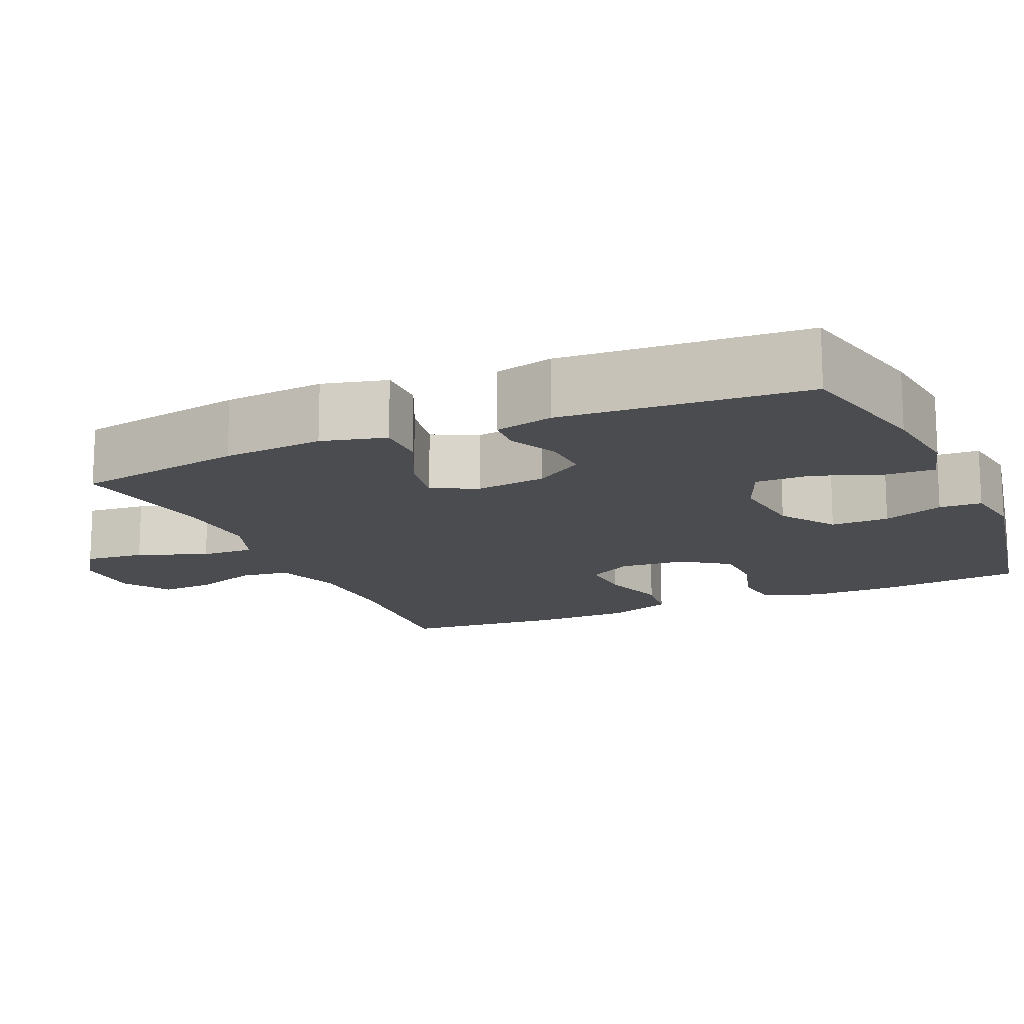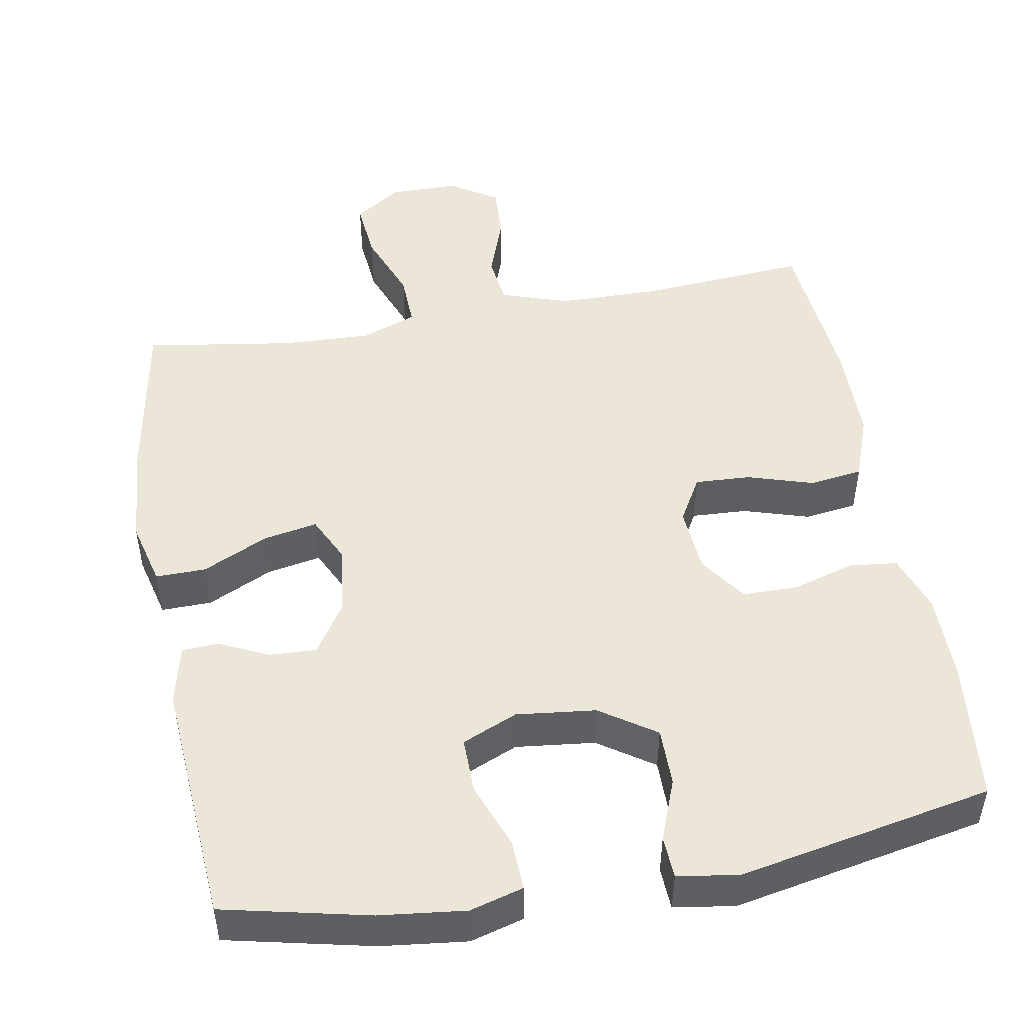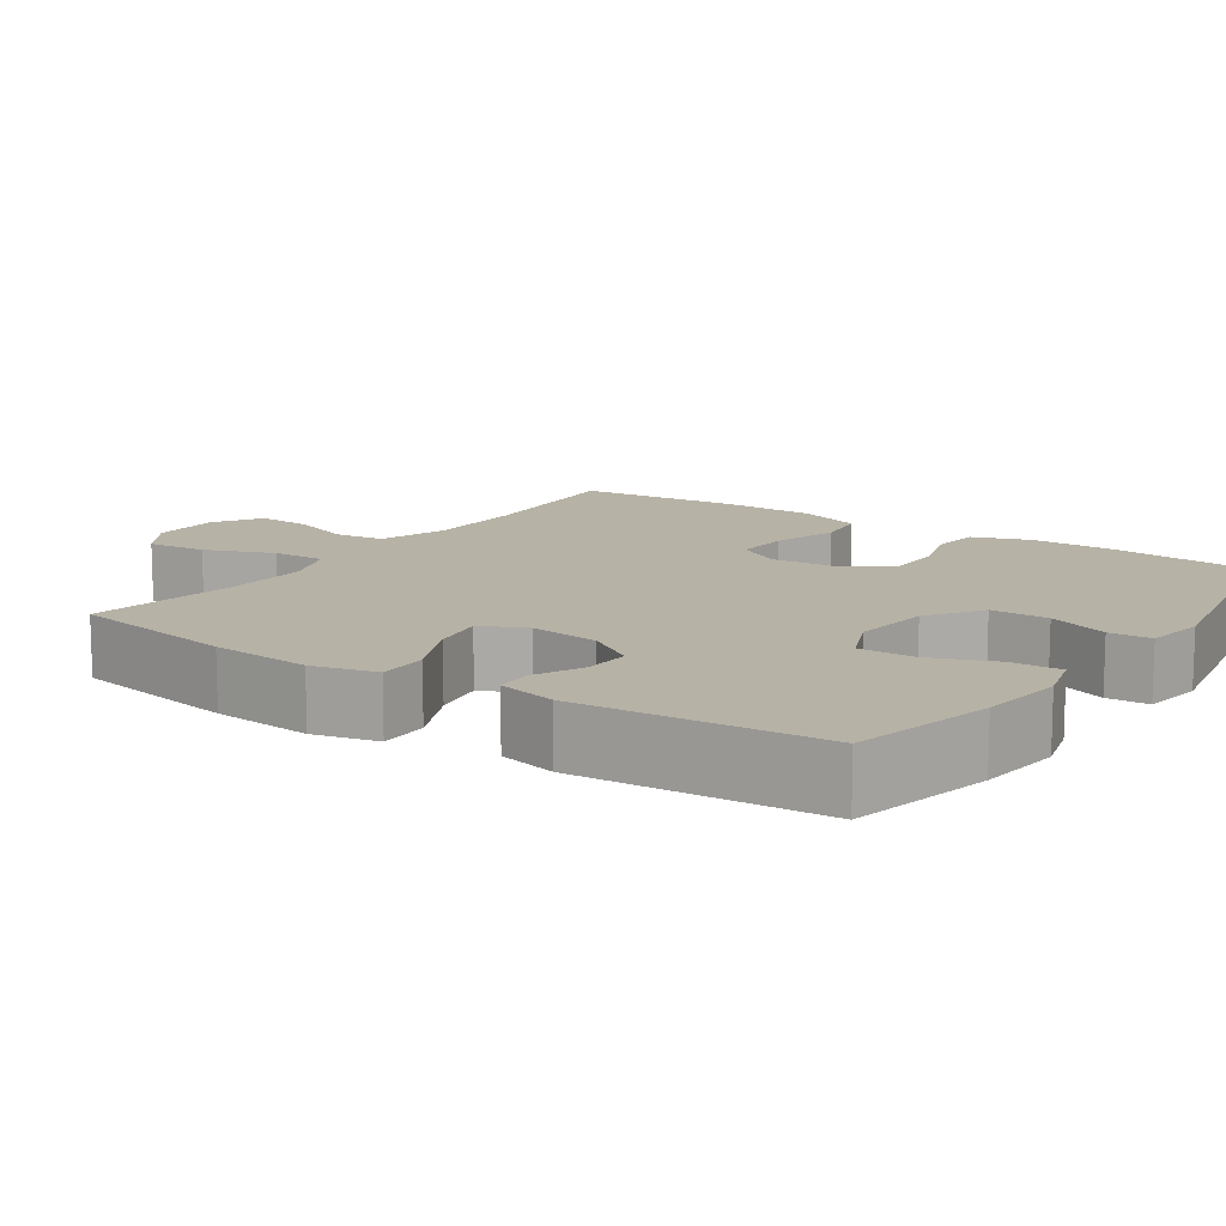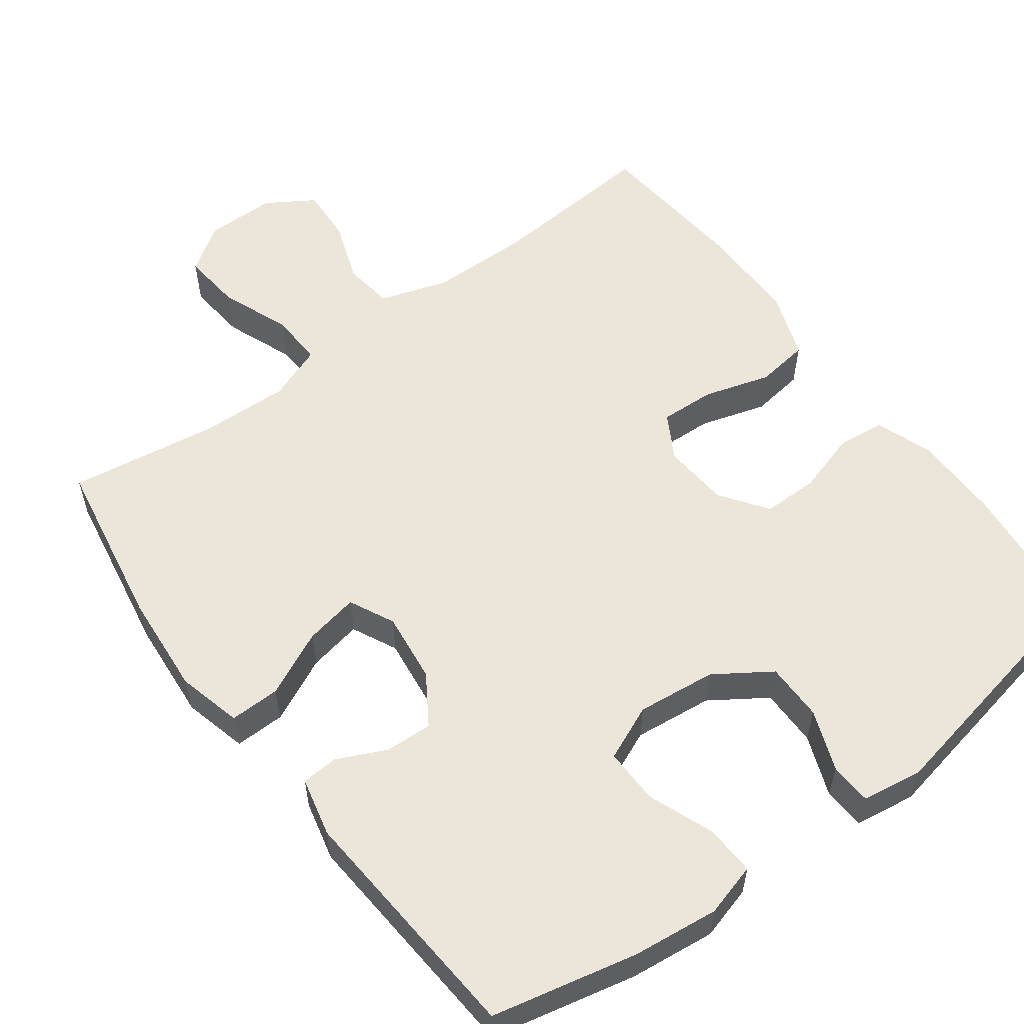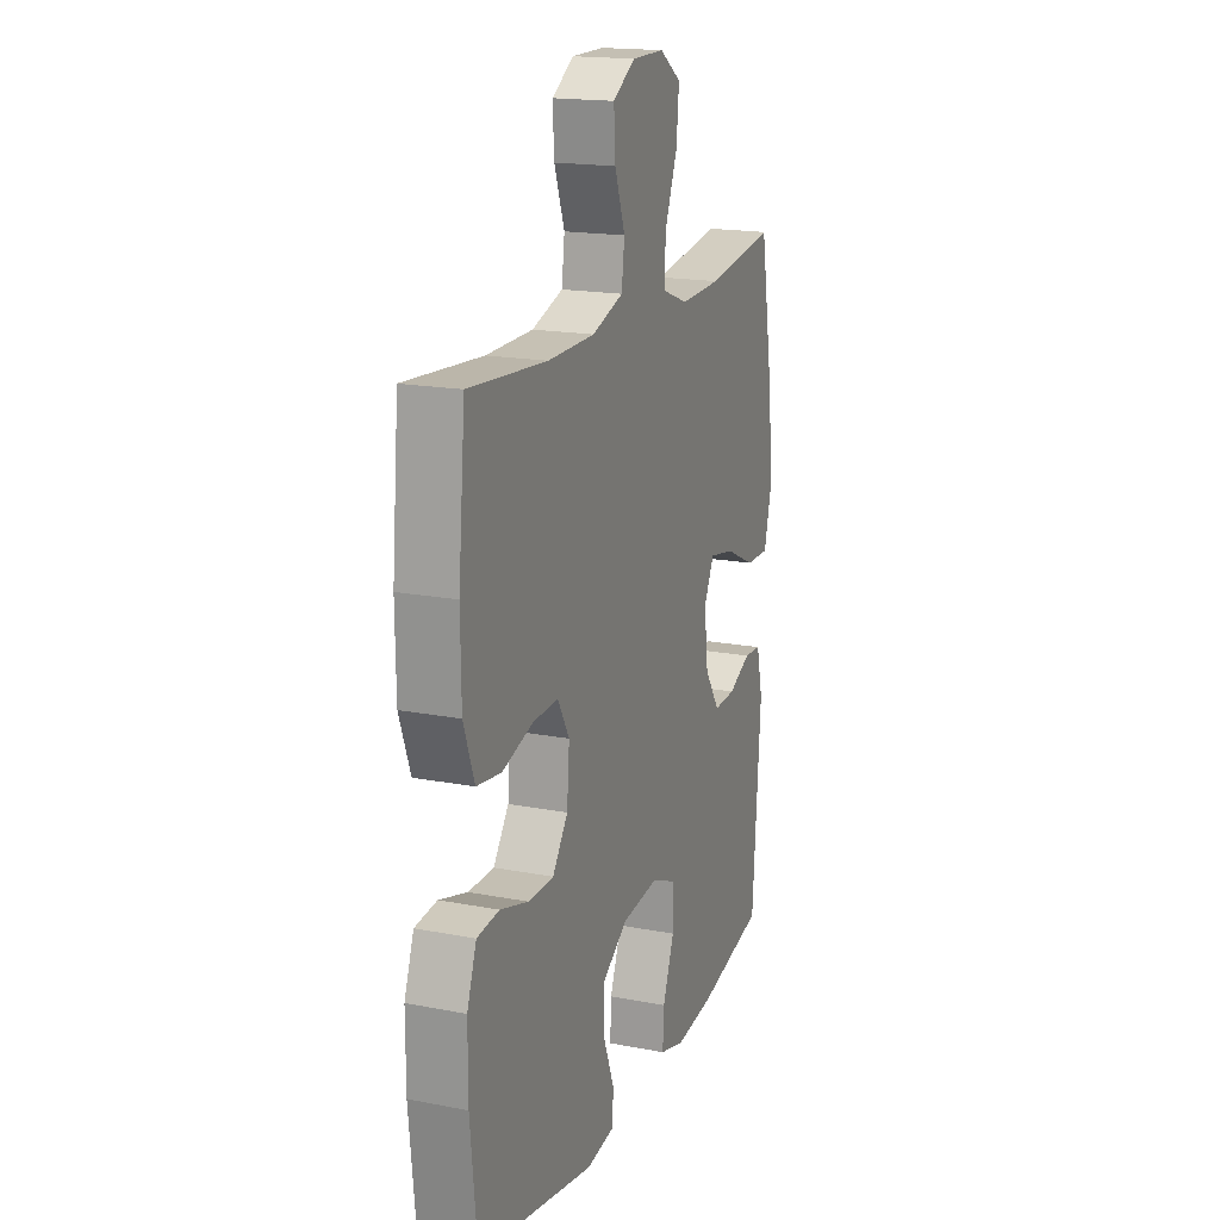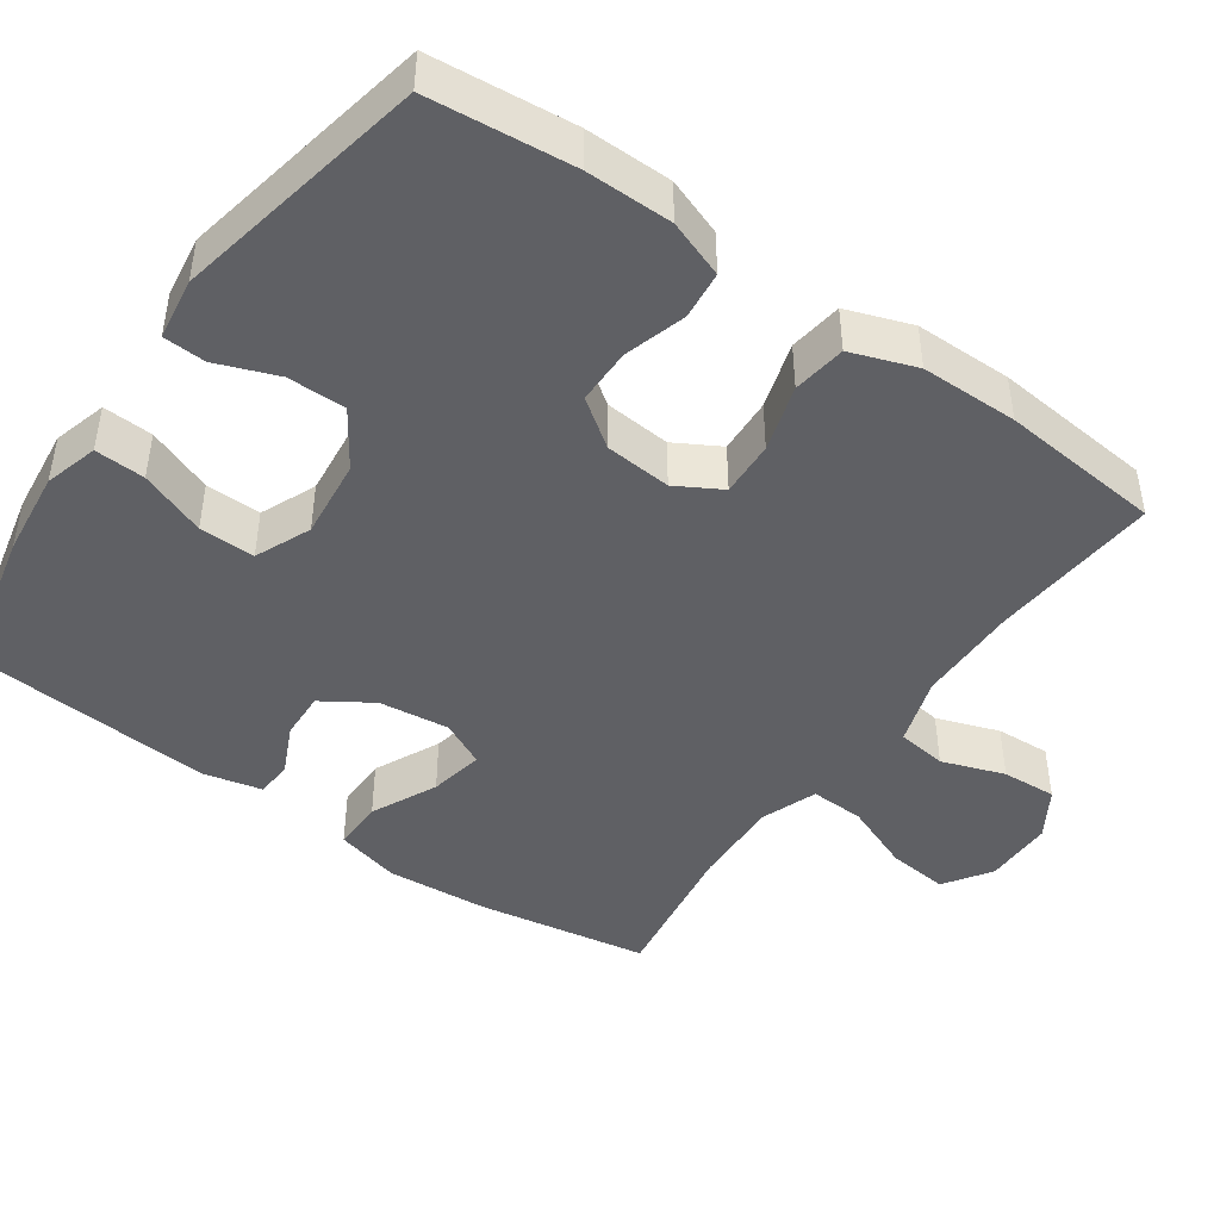
<metadata>
{"format":"obj","ext":"obj","renderer":"f3d","projection":"perspective","resolution":1024,"background":"white","views":[{"elev":-15.0,"azim":113.9,"up":"+Y"},{"elev":49.3,"azim":169.9,"up":"+Y"},{"elev":12.4,"azim":124.5,"up":"+Y"},{"elev":56.9,"azim":143.3,"up":"+Y"},{"elev":17.7,"azim":-69.2,"up":"+Z"},{"elev":-45.3,"azim":-125.3,"up":"+Y"}]}
</metadata>
<code>
o path398
v 0.5156 0.0375 -0.2028
v 0.4968 0.0375 -0.1228
v 0.4473 0.0375 -0.1199
v 0.3808 0.0375 -0.1511
v 0.3169 0.0375 -0.154
v 0.2735 0.0375 -0.08708
v 0.2617 0.0375 0.008114
v 0.2914 0.0375 0.06913
v 0.3645 0.0375 0.05539
v 0.4531 0.0375 0.01372
v 0.5213 0.0375 0.01279
v 0.5432 0.0375 0.09991
v 0.5319 0.0375 0.237
v 0.4915 0.0375 0.468
v 0.2894 0.0375 0.437
v 0.1697 0.0375 0.4322
v 0.09461 0.0375 0.46
v 0.09713 0.0375 0.5326
v 0.1337 0.0375 0.626
v 0.1417 0.0375 0.7073
v 0.07877 0.0375 0.7494
v -0.01517 0.0375 0.7489
v -0.07974 0.0375 0.7084
v -0.07535 0.0375 0.6344
v -0.04538 0.0375 0.5502
v -0.054 0.0375 0.4831
v -0.1452 0.0375 0.453
v -0.2823 0.0375 0.4507
v -0.5102 0.0375 0.468
v -0.5305 0.0375 0.2501
v -0.529 0.0375 0.1187
v -0.4973 0.0375 0.03062
v -0.4252 0.0375 0.02093
v -0.336 0.0375 0.04821
v -0.2611 0.0375 0.05199
v -0.2263 0.0375 -0.008911
v -0.2335 0.0375 -0.0986
v -0.2785 0.0375 -0.1619
v -0.3538 0.0375 -0.1623
v -0.437 0.0375 -0.1377
v -0.5019 0.0375 -0.1447
v -0.5296 0.0375 -0.2223
v -0.53 0.0375 -0.3393
v -0.5102 0.0375 -0.534
v -0.1667 0.0375 -0.6006
v -0.08369 0.0375 -0.5881
v -0.08083 0.0375 -0.5308
v -0.1124 0.0375 -0.4485
v -0.1127 0.0375 -0.3698
v -0.03767 0.0375 -0.3195
v 0.06963 0.0375 -0.3074
v 0.1445 0.0375 -0.3393
v 0.1435 0.0375 -0.4144
v 0.1094 0.0375 -0.5036
v 0.1062 0.0375 -0.5713
v 0.1786 0.0375 -0.5915
v 0.2948 0.0375 -0.578
v 0.4915 0.0375 -0.534
v 0.5156 -0.0375 -0.2028
v 0.4968 -0.0375 -0.1228
v 0.4473 -0.0375 -0.1199
v 0.3808 -0.0375 -0.1511
v 0.3169 -0.0375 -0.154
v 0.2735 -0.0375 -0.08708
v 0.2617 -0.0375 0.008114
v 0.2914 -0.0375 0.06913
v 0.3645 -0.0375 0.05539
v 0.4531 -0.0375 0.01372
v 0.5213 -0.0375 0.01279
v 0.5432 -0.0375 0.09991
v 0.5319 -0.0375 0.237
v 0.4915 -0.0375 0.468
v 0.2894 -0.0375 0.437
v 0.1697 -0.0375 0.4322
v 0.09461 -0.0375 0.46
v 0.09713 -0.0375 0.5326
v 0.1337 -0.0375 0.626
v 0.1417 -0.0375 0.7073
v 0.07877 -0.0375 0.7494
v -0.01517 -0.0375 0.7489
v -0.07974 -0.0375 0.7084
v -0.07535 -0.0375 0.6344
v -0.04538 -0.0375 0.5502
v -0.054 -0.0375 0.4831
v -0.1452 -0.0375 0.453
v -0.2823 -0.0375 0.4507
v -0.5102 -0.0375 0.468
v -0.5305 -0.0375 0.2501
v -0.529 -0.0375 0.1187
v -0.4973 -0.0375 0.03062
v -0.4252 -0.0375 0.02093
v -0.336 -0.0375 0.04821
v -0.2611 -0.0375 0.05199
v -0.2263 -0.0375 -0.008911
v -0.2335 -0.0375 -0.0986
v -0.2785 -0.0375 -0.1619
v -0.3538 -0.0375 -0.1623
v -0.437 -0.0375 -0.1377
v -0.5019 -0.0375 -0.1447
v -0.5296 -0.0375 -0.2223
v -0.53 -0.0375 -0.3393
v -0.5102 -0.0375 -0.534
v -0.1667 -0.0375 -0.6006
v -0.08369 -0.0375 -0.5881
v -0.08083 -0.0375 -0.5308
v -0.1124 -0.0375 -0.4485
v -0.1127 -0.0375 -0.3698
v -0.03767 -0.0375 -0.3195
v 0.06963 -0.0375 -0.3074
v 0.1445 -0.0375 -0.3393
v 0.1435 -0.0375 -0.4144
v 0.1094 -0.0375 -0.5036
v 0.1062 -0.0375 -0.5713
v 0.1786 -0.0375 -0.5915
v 0.2948 -0.0375 -0.578
v 0.4915 -0.0375 -0.534
v 0.5213 0.0375 0.01279
v 0.5213 0.0375 0.01279
v 0.5432 0.0375 0.09991
v 0.5319 0.0375 0.237
v 0.4531 0.0375 0.01372
v 0.5156 0.0375 -0.2028
v 0.4968 0.0375 -0.1228
v 0.4968 0.0375 -0.1228
v 0.4473 0.0375 -0.1199
v 0.4915 0.0375 0.468
v 0.4915 0.0375 0.468
v 0.4915 0.0375 -0.534
v 0.4915 0.0375 -0.534
v 0.3645 0.0375 0.05539
v 0.3808 0.0375 -0.1511
v 0.2948 0.0375 -0.578
v 0.2894 0.0375 0.437
v 0.3169 0.0375 -0.154
v 0.2914 0.0375 0.06913
v 0.2914 0.0375 0.06913
v 0.2735 0.0375 -0.08708
v 0.1786 0.0375 -0.5915
v 0.2617 0.0375 0.008114
v 0.1697 0.0375 0.4322
v 0.1062 0.0375 -0.5713
v 0.1062 0.0375 -0.5713
v 0.1445 0.0375 -0.3393
v 0.1445 0.0375 -0.3393
v 0.1435 0.0375 -0.4144
v 0.09461 0.0375 0.46
v 0.09461 0.0375 0.46
v 0.06963 0.0375 -0.3074
v 0.1094 0.0375 -0.5036
v 0.1337 0.0375 0.626
v 0.1417 0.0375 0.7073
v 0.1417 0.0375 0.7073
v 0.07877 0.0375 0.7494
v 0.09713 0.0375 0.5326
v -0.01517 0.0375 0.7489
v -0.03767 0.0375 -0.3195
v -0.07974 0.0375 0.7084
v -0.07974 0.0375 0.7084
v -0.1127 0.0375 -0.3698
v -0.04538 0.0375 0.5502
v -0.054 0.0375 0.4831
v -0.054 0.0375 0.4831
v -0.07535 0.0375 0.6344
v -0.1452 0.0375 0.453
v -0.08369 0.0375 -0.5881
v -0.08369 0.0375 -0.5881
v -0.08083 0.0375 -0.5308
v -0.1124 0.0375 -0.4485
v -0.1667 0.0375 -0.6006
v -0.2823 0.0375 0.4507
v -0.2263 0.0375 -0.008911
v -0.2335 0.0375 -0.0986
v -0.2611 0.0375 0.05199
v -0.2611 0.0375 0.05199
v -0.2785 0.0375 -0.1619
v -0.336 0.0375 0.04821
v -0.3538 0.0375 -0.1623
v -0.4252 0.0375 0.02093
v -0.437 0.0375 -0.1377
v -0.5102 0.0375 -0.534
v -0.5102 0.0375 -0.534
v -0.4973 0.0375 0.03062
v -0.4973 0.0375 0.03062
v -0.5019 0.0375 -0.1447
v -0.5019 0.0375 -0.1447
v -0.5102 0.0375 0.468
v -0.5102 0.0375 0.468
v -0.529 0.0375 0.1187
v -0.5296 0.0375 -0.2223
v -0.53 0.0375 -0.3393
v -0.5305 0.0375 0.2501
v 0.5213 -0.0375 0.01279
v 0.5213 -0.0375 0.01279
v 0.5432 -0.0375 0.09991
v 0.5319 -0.0375 0.237
v 0.4531 -0.0375 0.01372
v 0.5156 -0.0375 -0.2028
v 0.4968 -0.0375 -0.1228
v 0.4968 -0.0375 -0.1228
v 0.4473 -0.0375 -0.1199
v 0.4915 -0.0375 0.468
v 0.4915 -0.0375 0.468
v 0.4915 -0.0375 -0.534
v 0.4915 -0.0375 -0.534
v 0.3645 -0.0375 0.05539
v 0.3808 -0.0375 -0.1511
v 0.2948 -0.0375 -0.578
v 0.2894 -0.0375 0.437
v 0.3169 -0.0375 -0.154
v 0.2914 -0.0375 0.06913
v 0.2914 -0.0375 0.06913
v 0.2735 -0.0375 -0.08708
v 0.1786 -0.0375 -0.5915
v 0.2617 -0.0375 0.008114
v 0.1697 -0.0375 0.4322
v 0.1062 -0.0375 -0.5713
v 0.1062 -0.0375 -0.5713
v 0.1445 -0.0375 -0.3393
v 0.1445 -0.0375 -0.3393
v 0.1435 -0.0375 -0.4144
v 0.09461 -0.0375 0.46
v 0.09461 -0.0375 0.46
v 0.06963 -0.0375 -0.3074
v 0.1094 -0.0375 -0.5036
v 0.1337 -0.0375 0.626
v 0.1417 -0.0375 0.7073
v 0.1417 -0.0375 0.7073
v 0.07877 -0.0375 0.7494
v 0.09713 -0.0375 0.5326
v -0.01517 -0.0375 0.7489
v -0.03767 -0.0375 -0.3195
v -0.07974 -0.0375 0.7084
v -0.07974 -0.0375 0.7084
v -0.1127 -0.0375 -0.3698
v -0.04538 -0.0375 0.5502
v -0.054 -0.0375 0.4831
v -0.054 -0.0375 0.4831
v -0.07535 -0.0375 0.6344
v -0.1452 -0.0375 0.453
v -0.08369 -0.0375 -0.5881
v -0.08369 -0.0375 -0.5881
v -0.08083 -0.0375 -0.5308
v -0.1124 -0.0375 -0.4485
v -0.1667 -0.0375 -0.6006
v -0.2823 -0.0375 0.4507
v -0.2263 -0.0375 -0.008911
v -0.2335 -0.0375 -0.0986
v -0.2611 -0.0375 0.05199
v -0.2611 -0.0375 0.05199
v -0.2785 -0.0375 -0.1619
v -0.336 -0.0375 0.04821
v -0.3538 -0.0375 -0.1623
v -0.4252 -0.0375 0.02093
v -0.437 -0.0375 -0.1377
v -0.5102 -0.0375 -0.534
v -0.5102 -0.0375 -0.534
v -0.4973 -0.0375 0.03062
v -0.4973 -0.0375 0.03062
v -0.5019 -0.0375 -0.1447
v -0.5019 -0.0375 -0.1447
v -0.5102 -0.0375 0.468
v -0.5102 -0.0375 0.468
v -0.529 -0.0375 0.1187
v -0.5296 -0.0375 -0.2223
v -0.53 -0.0375 -0.3393
v -0.5305 -0.0375 0.2501
f 259 264 254
f 209 218 203
f 207 218 220
f 243 244 242
f 245 248 239
f 225 238 235
f 214 223 212
f 244 243 255
f 247 223 246
f 200 197 198
f 195 205 194
f 208 195 201
f 265 252 264
f 250 234 231
f 252 234 250
f 257 253 263
f 232 238 230
f 242 244 240
f 246 223 214
f 215 210 208
f 266 251 245
f 238 225 230
f 212 218 209
f 209 203 206
f 234 265 243
f 205 196 194
f 194 196 192
f 225 235 229
f 213 224 216
f 226 228 225
f 251 263 253
f 255 243 265
f 254 264 252
f 250 231 247
f 221 210 215
f 207 220 213
f 208 210 195
f 248 246 210
f 263 251 266
f 218 212 223
f 235 236 229
f 206 197 200
f 228 230 225
f 195 210 205
f 221 248 210
f 206 203 197
f 266 245 261
f 210 246 214
f 236 239 221
f 220 224 213
f 248 245 251
f 221 239 248
f 252 265 234
f 203 218 207
f 223 247 231
f 229 236 221
f 118 12 70 193
f 12 13 71 70
f 10 11 69 68
f 1 124 199 59
f 2 3 61 60
f 13 127 202 71
f 129 1 59 204
f 9 10 68 67
f 3 4 62 61
f 57 58 116 115
f 14 15 73 72
f 4 5 63 62
f 136 9 67 211
f 5 6 64 63
f 56 57 115 114
f 7 8 66 65
f 15 16 74 73
f 6 7 65 64
f 142 56 114 217
f 144 53 111 219
f 16 147 222 74
f 51 52 110 109
f 54 55 113 112
f 53 54 112 111
f 19 152 227 77
f 20 21 79 78
f 18 19 77 76
f 17 18 76 75
f 21 22 80 79
f 50 51 109 108
f 22 158 233 80
f 49 50 108 107
f 25 162 237 83
f 24 25 83 82
f 23 24 82 81
f 26 27 85 84
f 166 47 105 241
f 47 48 106 105
f 45 46 104 103
f 48 49 107 106
f 27 28 86 85
f 36 37 95 94
f 174 36 94 249
f 37 38 96 95
f 34 35 93 92
f 38 39 97 96
f 33 34 92 91
f 39 40 98 97
f 181 45 103 256
f 183 33 91 258
f 40 185 260 98
f 28 187 262 86
f 31 32 90 89
f 41 42 100 99
f 43 44 102 101
f 42 43 101 100
f 30 31 89 88
f 29 30 88 87
f 184 179 189
f 134 128 143
f 132 145 143
f 168 167 169
f 170 164 173
f 150 160 163
f 139 137 148
f 169 180 168
f 172 171 148
f 125 123 122
f 120 119 130
f 133 126 120
f 190 189 177
f 175 156 159
f 177 175 159
f 182 188 178
f 157 155 163
f 167 165 169
f 171 139 148
f 140 133 135
f 191 170 176
f 163 155 150
f 137 134 143
f 134 131 128
f 159 168 190
f 130 119 121
f 119 117 121
f 150 154 160
f 138 141 149
f 151 150 153
f 176 178 188
f 180 190 168
f 179 177 189
f 175 172 156
f 146 140 135
f 132 138 145
f 133 120 135
f 173 135 171
f 188 191 176
f 143 148 137
f 160 154 161
f 131 125 122
f 153 150 155
f 120 130 135
f 146 135 173
f 131 122 128
f 191 186 170
f 135 139 171
f 161 146 164
f 145 138 149
f 173 176 170
f 146 173 164
f 177 159 190
f 128 132 143
f 148 156 172
f 154 146 161

</code>
